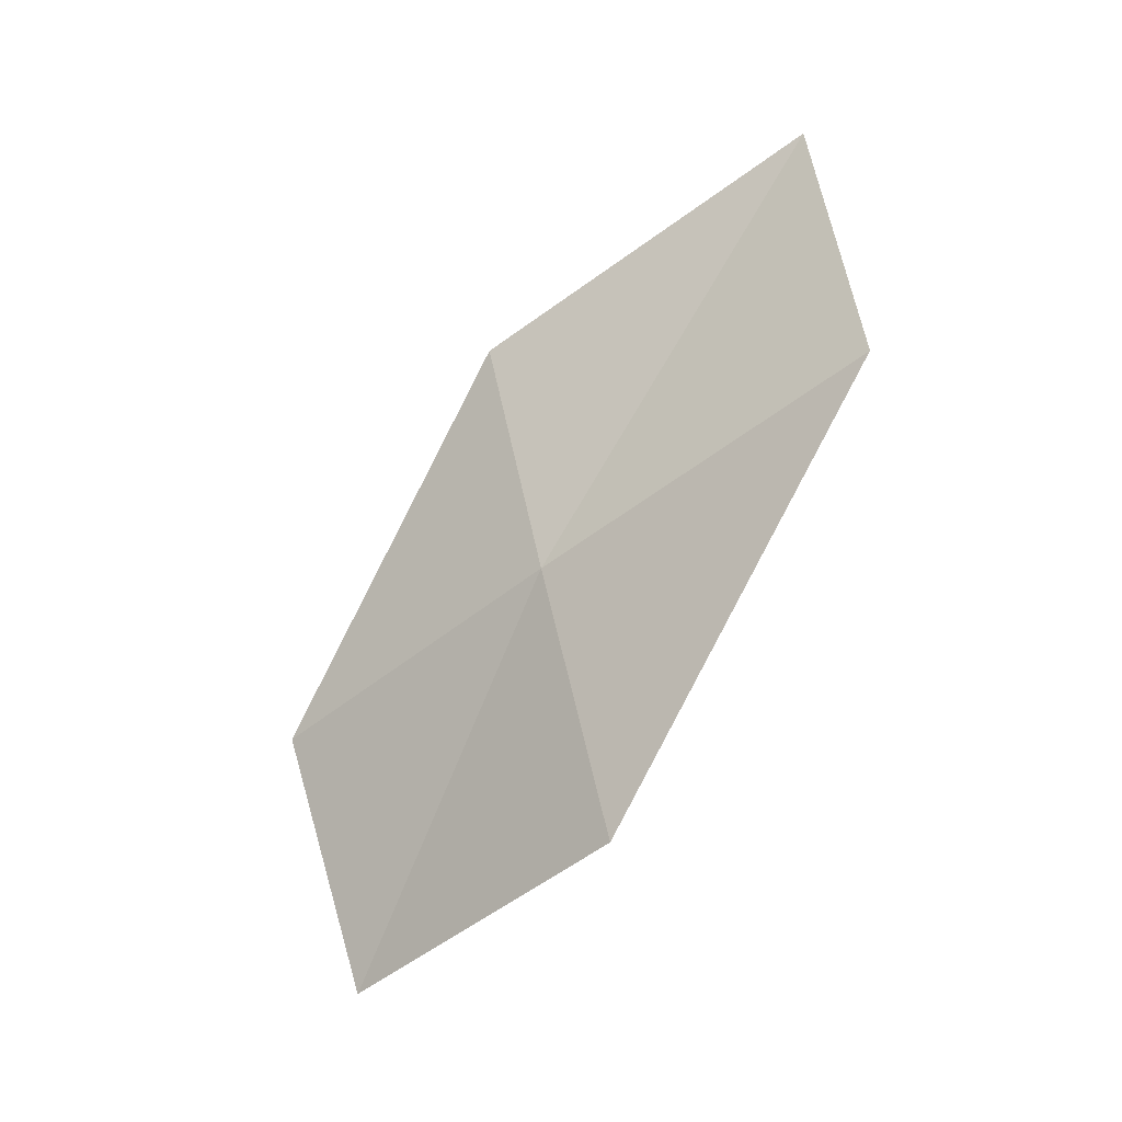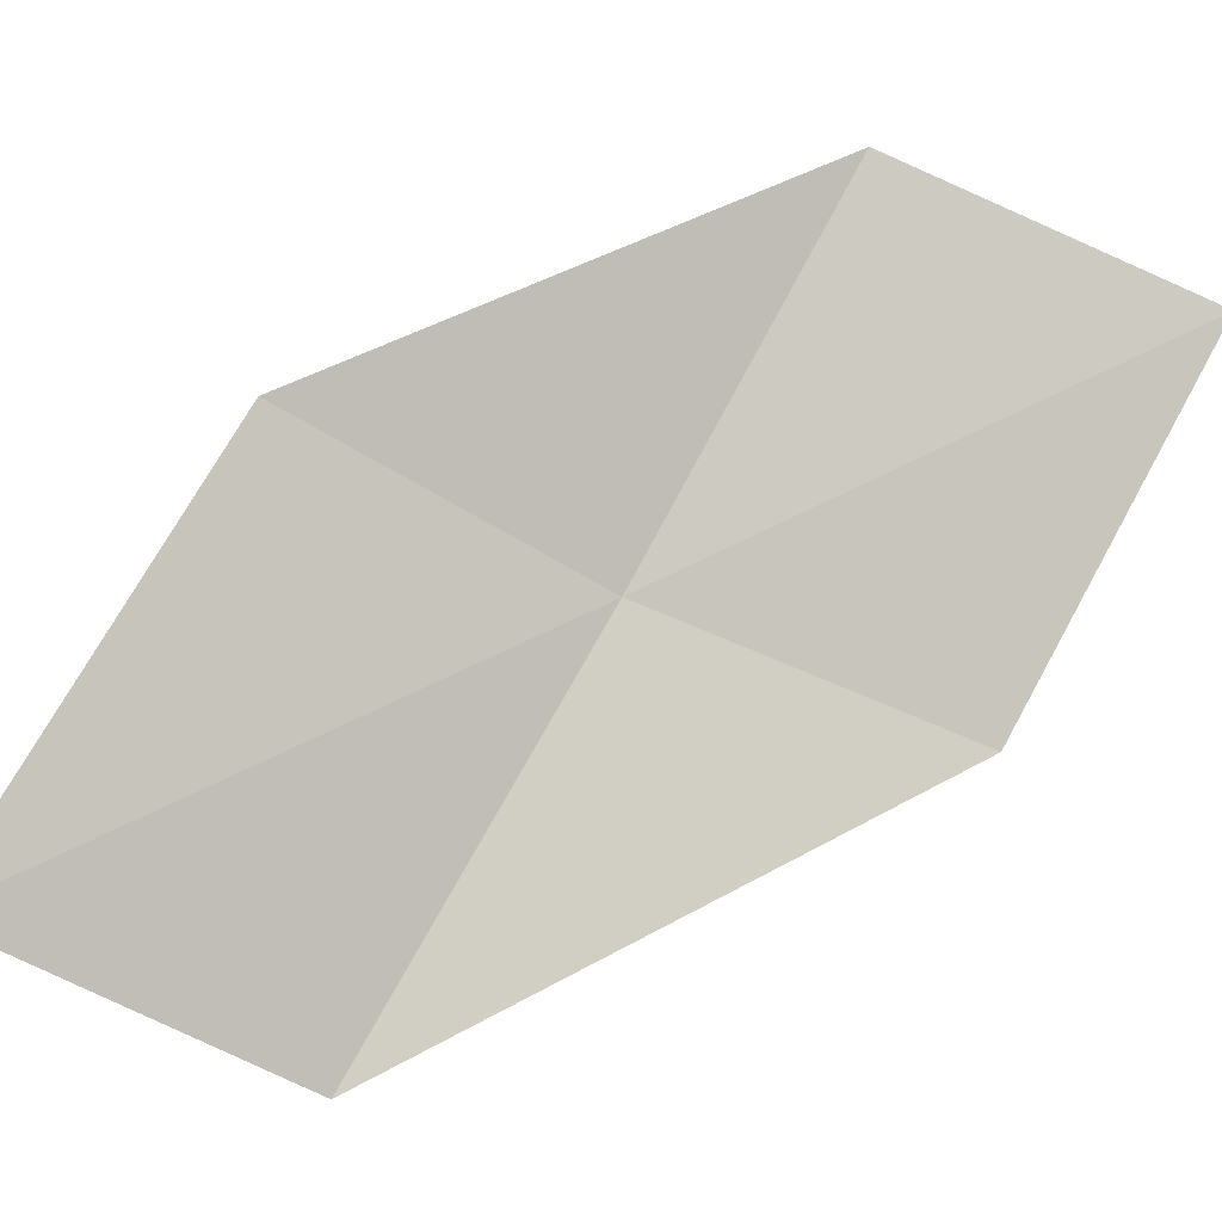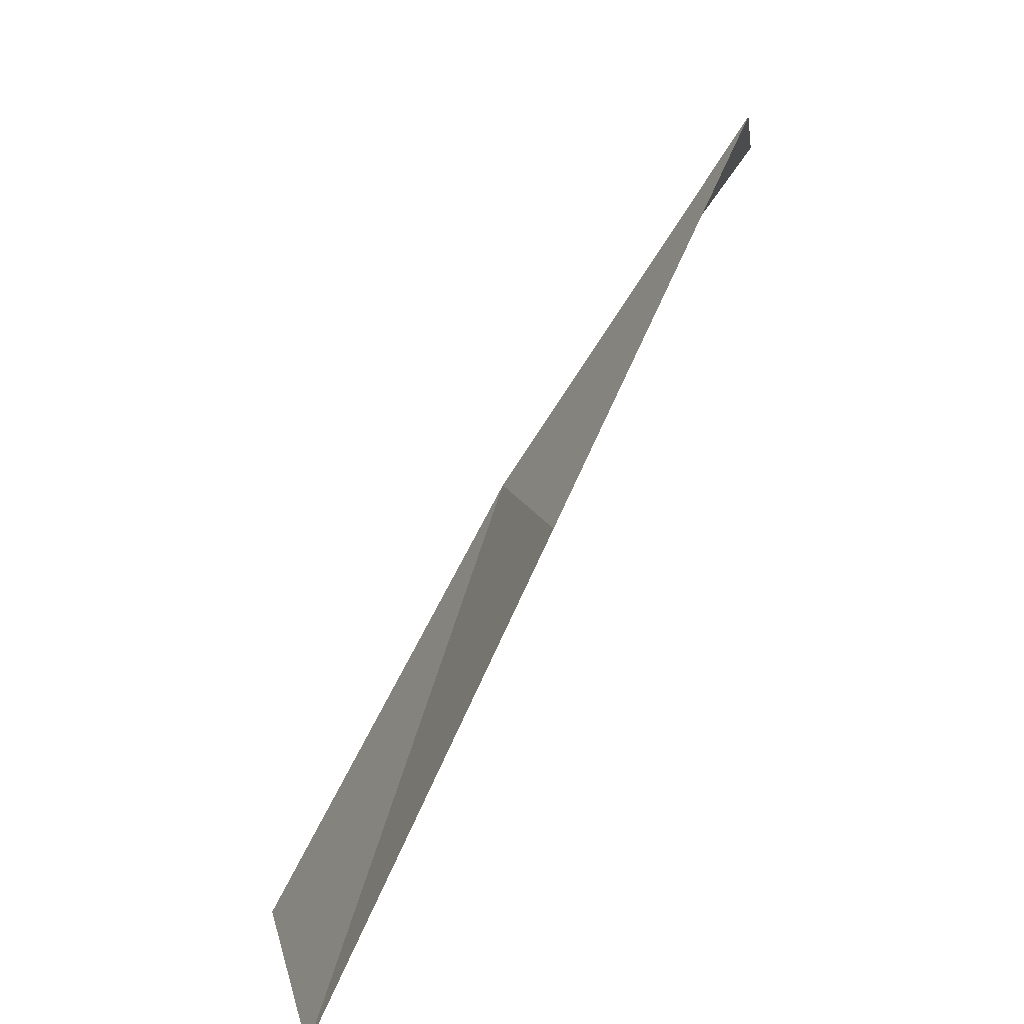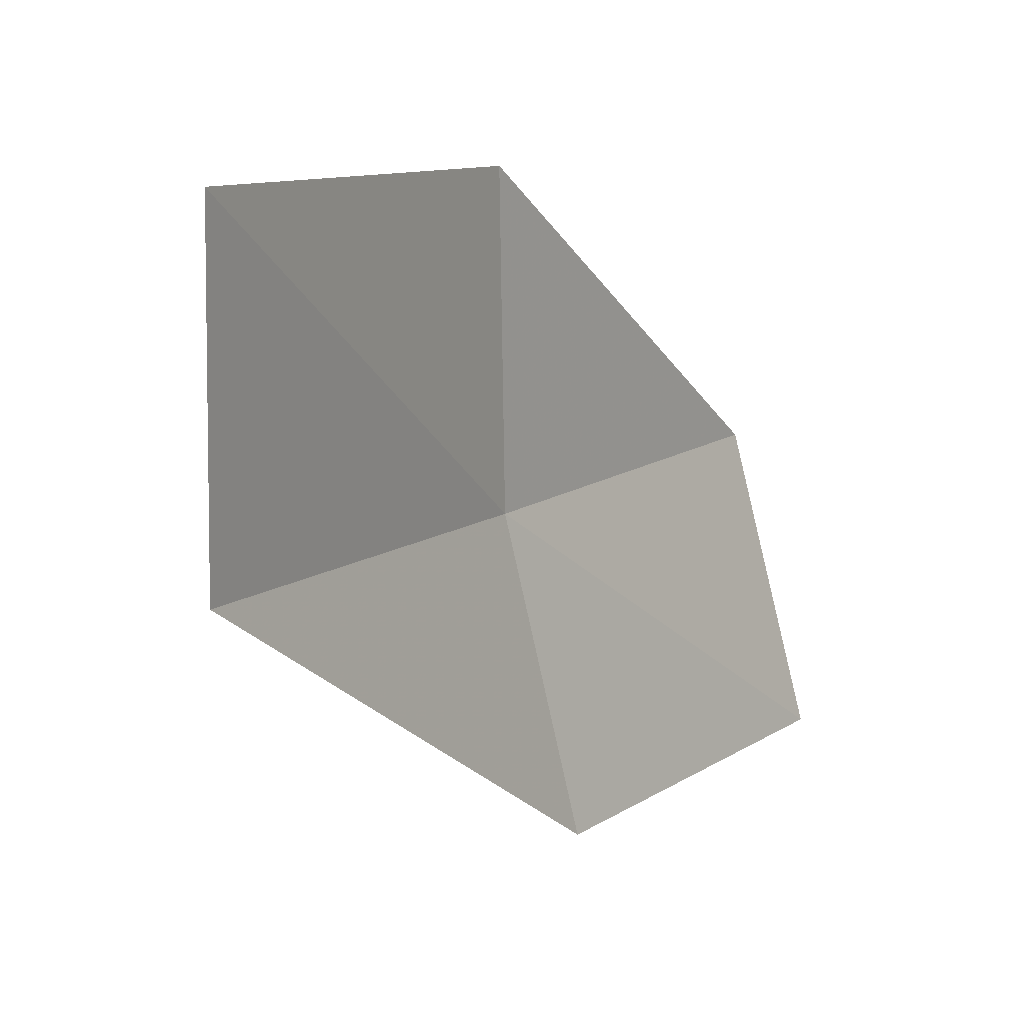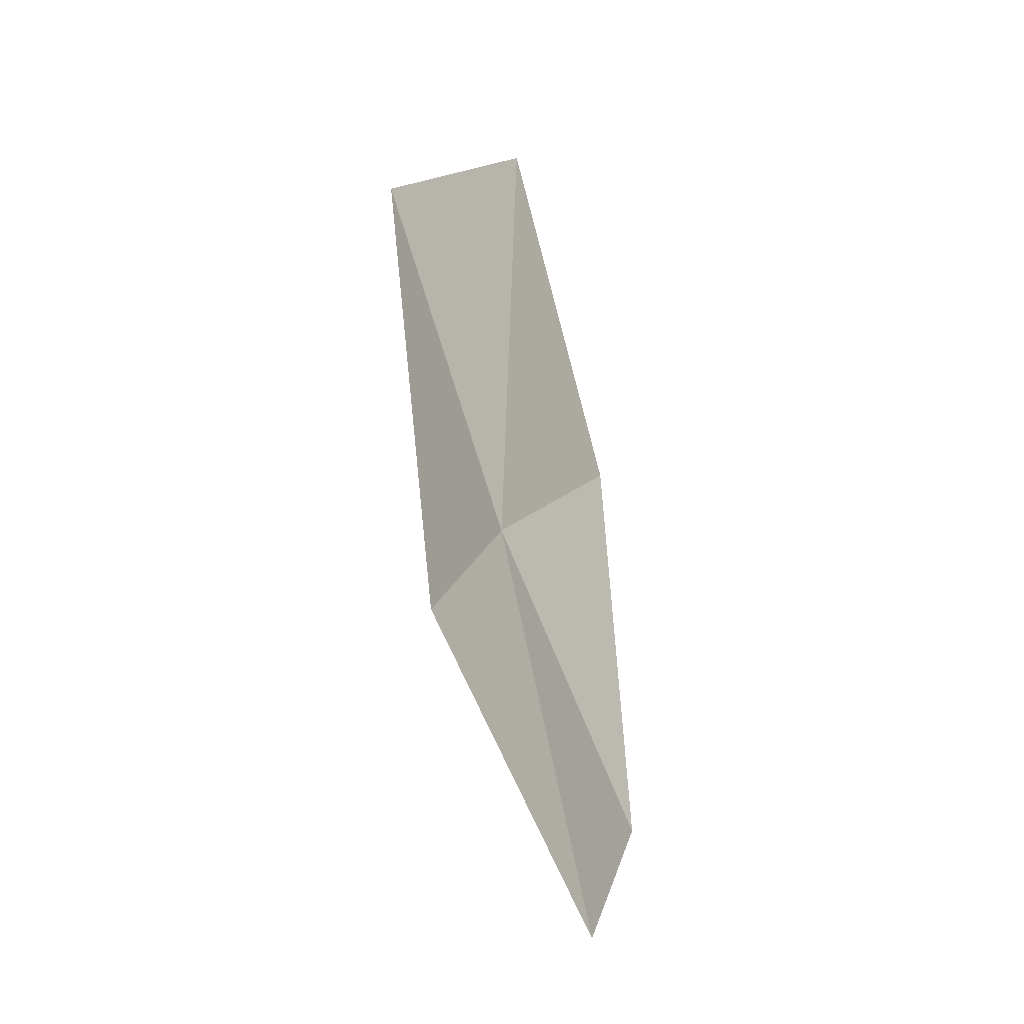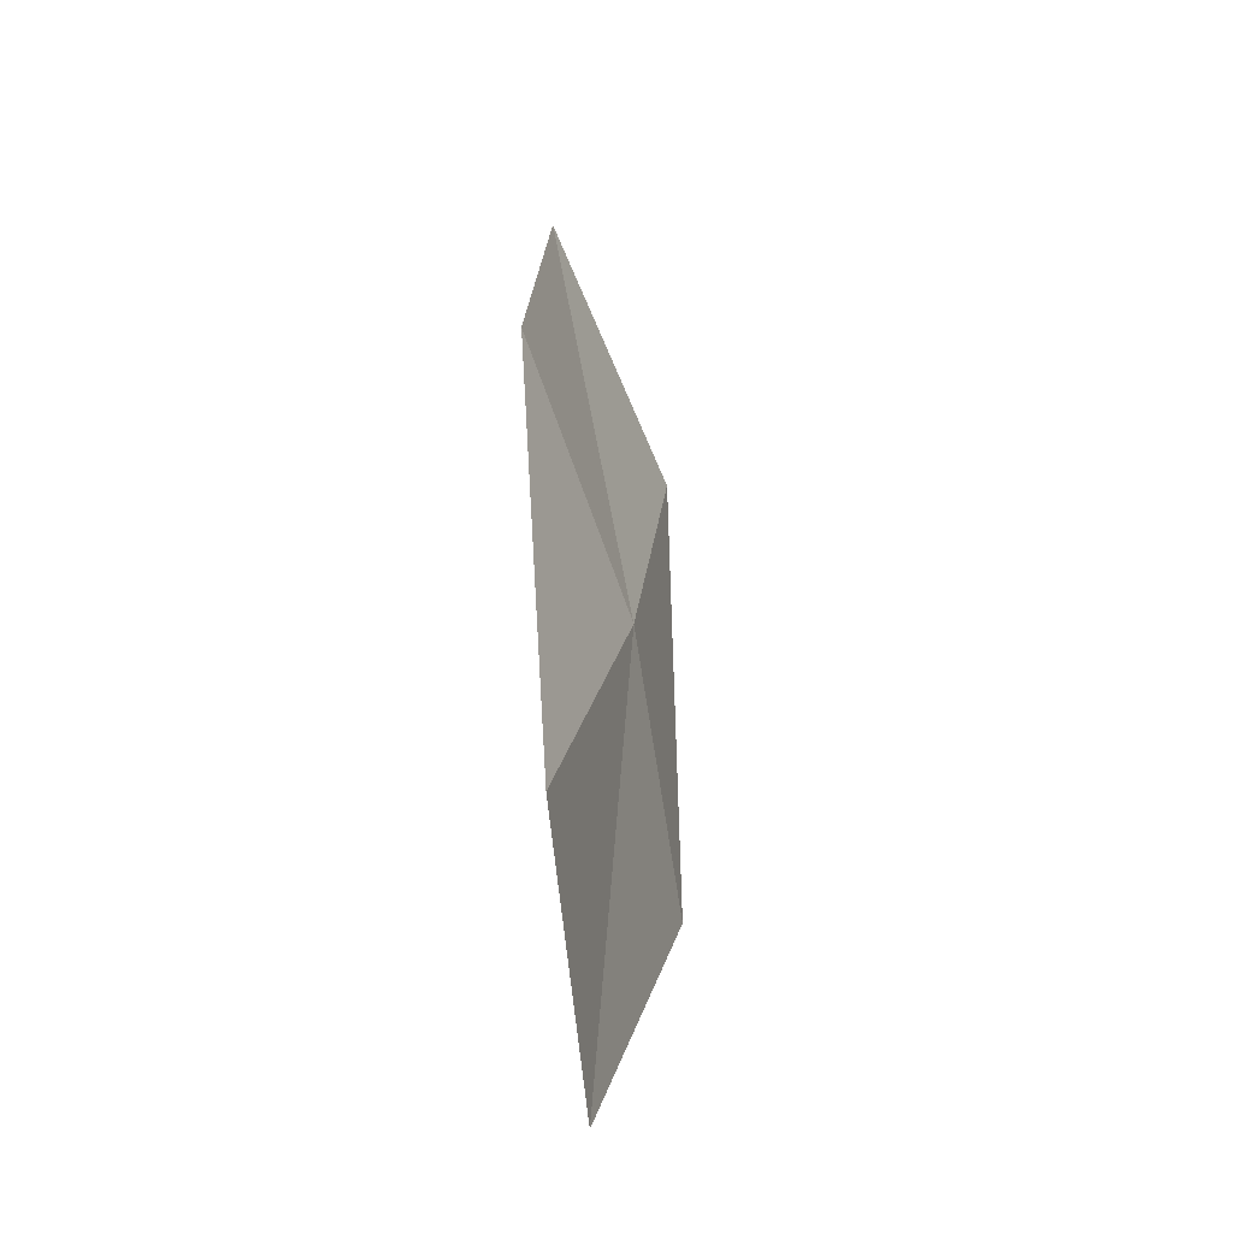
<metadata>
{"format":"obj","ext":"obj","renderer":"f3d","projection":"perspective","resolution":1024,"background":"white","views":[{"elev":-7.1,"azim":94.6,"up":"+Y"},{"elev":-33.5,"azim":-93.8,"up":"+Z"},{"elev":20.4,"azim":-161.4,"up":"+Z"},{"elev":-60.7,"azim":-152.9,"up":"+Z"},{"elev":-59.4,"azim":177.5,"up":"+Y"},{"elev":-6.4,"azim":-16.6,"up":"+Y"}]}
</metadata>
<code>
v 16.66 121.7 9.094
v 15.77 120.8 10.71
v 16.11 119.3 10.22
v 17.06 120.2 8.682
v 15.96 123.2 9.477
v 17.43 122.8 7.266
v 16.63 124.3 7.572
f 1 2 3
f 1 3 4
f 1 5 2
f 1 4 6
f 1 7 5
f 1 6 7

</code>
